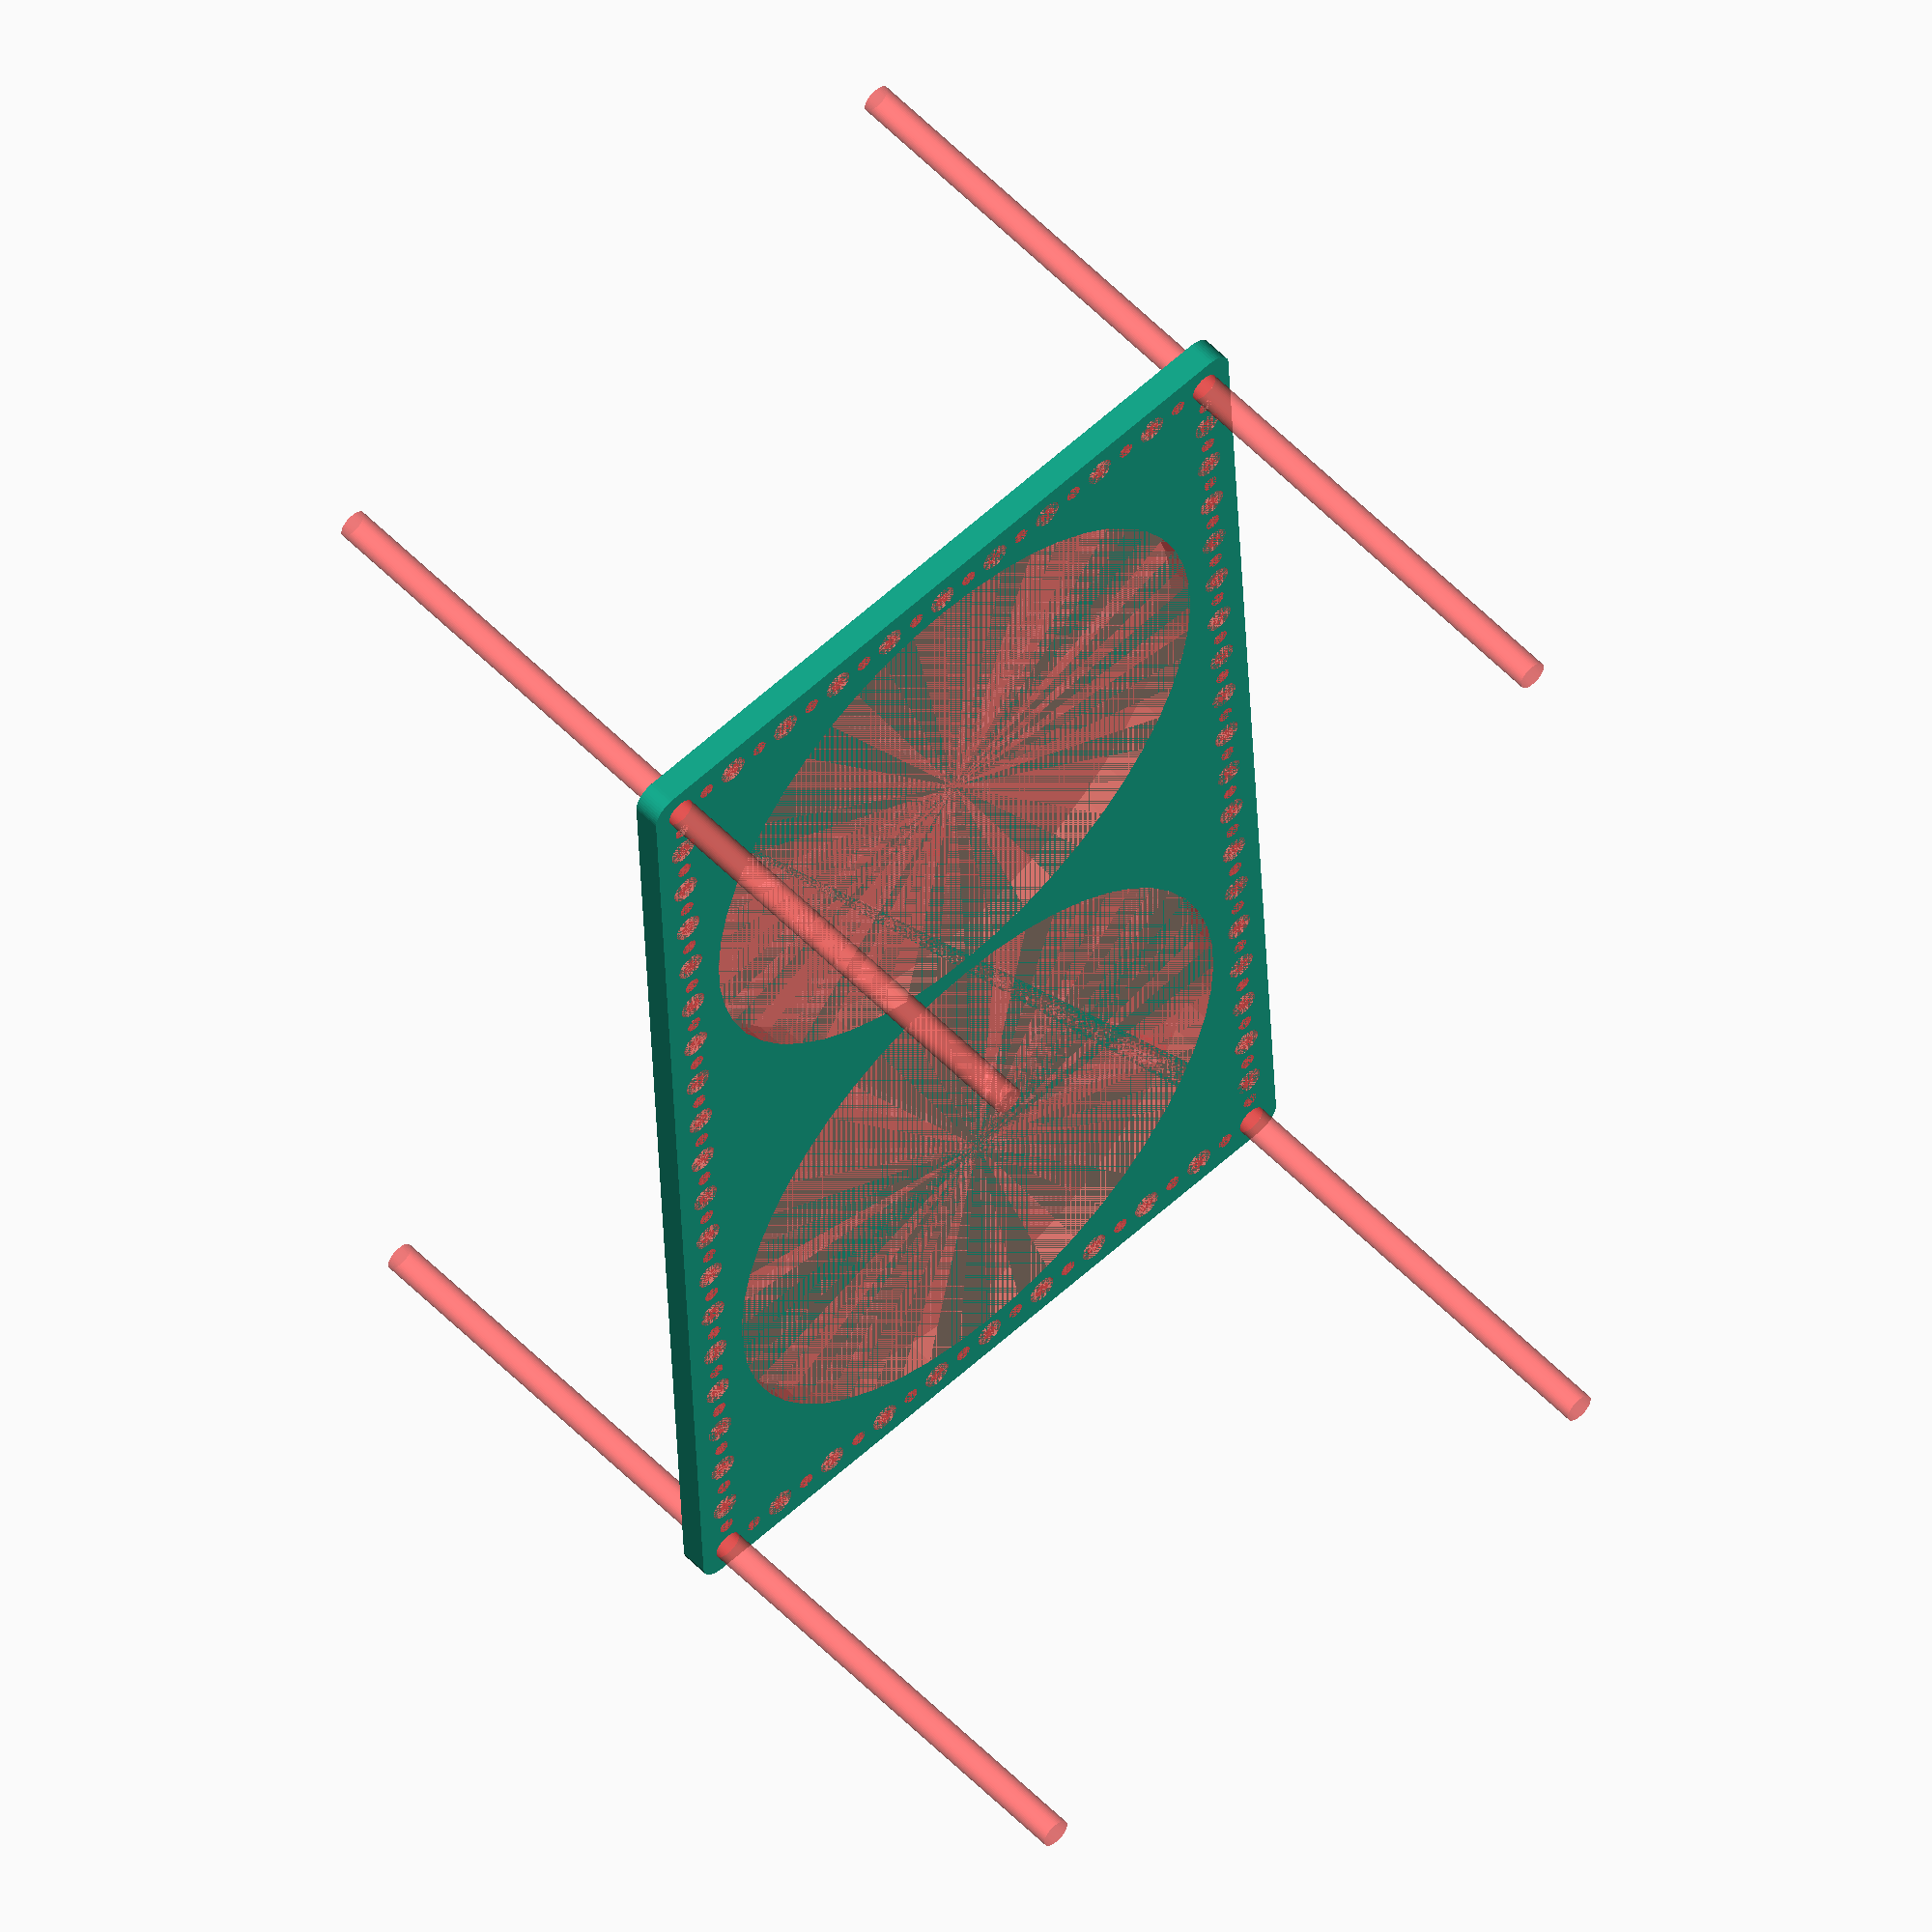
<openscad>
$fn = 50;


difference() {
	union() {
		hull() {
			translate(v = [-144.5000000000, 77.0000000000, 0]) {
				cylinder(h = 6, r = 5);
			}
			translate(v = [144.5000000000, 77.0000000000, 0]) {
				cylinder(h = 6, r = 5);
			}
			translate(v = [-144.5000000000, -77.0000000000, 0]) {
				cylinder(h = 6, r = 5);
			}
			translate(v = [144.5000000000, -77.0000000000, 0]) {
				cylinder(h = 6, r = 5);
			}
		}
	}
	union() {
		#translate(v = [-142.5000000000, -75.0000000000, 0]) {
			cylinder(h = 6, r = 3.2500000000);
		}
		#translate(v = [-142.5000000000, -60.0000000000, 0]) {
			cylinder(h = 6, r = 3.2500000000);
		}
		#translate(v = [-142.5000000000, -45.0000000000, 0]) {
			cylinder(h = 6, r = 3.2500000000);
		}
		#translate(v = [-142.5000000000, -30.0000000000, 0]) {
			cylinder(h = 6, r = 3.2500000000);
		}
		#translate(v = [-142.5000000000, -15.0000000000, 0]) {
			cylinder(h = 6, r = 3.2500000000);
		}
		#translate(v = [-142.5000000000, 0.0000000000, 0]) {
			cylinder(h = 6, r = 3.2500000000);
		}
		#translate(v = [-142.5000000000, 15.0000000000, 0]) {
			cylinder(h = 6, r = 3.2500000000);
		}
		#translate(v = [-142.5000000000, 30.0000000000, 0]) {
			cylinder(h = 6, r = 3.2500000000);
		}
		#translate(v = [-142.5000000000, 45.0000000000, 0]) {
			cylinder(h = 6, r = 3.2500000000);
		}
		#translate(v = [-142.5000000000, 60.0000000000, 0]) {
			cylinder(h = 6, r = 3.2500000000);
		}
		#translate(v = [-142.5000000000, 75.0000000000, 0]) {
			cylinder(h = 6, r = 3.2500000000);
		}
		#translate(v = [142.5000000000, -75.0000000000, 0]) {
			cylinder(h = 6, r = 3.2500000000);
		}
		#translate(v = [142.5000000000, -60.0000000000, 0]) {
			cylinder(h = 6, r = 3.2500000000);
		}
		#translate(v = [142.5000000000, -45.0000000000, 0]) {
			cylinder(h = 6, r = 3.2500000000);
		}
		#translate(v = [142.5000000000, -30.0000000000, 0]) {
			cylinder(h = 6, r = 3.2500000000);
		}
		#translate(v = [142.5000000000, -15.0000000000, 0]) {
			cylinder(h = 6, r = 3.2500000000);
		}
		#translate(v = [142.5000000000, 0.0000000000, 0]) {
			cylinder(h = 6, r = 3.2500000000);
		}
		#translate(v = [142.5000000000, 15.0000000000, 0]) {
			cylinder(h = 6, r = 3.2500000000);
		}
		#translate(v = [142.5000000000, 30.0000000000, 0]) {
			cylinder(h = 6, r = 3.2500000000);
		}
		#translate(v = [142.5000000000, 45.0000000000, 0]) {
			cylinder(h = 6, r = 3.2500000000);
		}
		#translate(v = [142.5000000000, 60.0000000000, 0]) {
			cylinder(h = 6, r = 3.2500000000);
		}
		#translate(v = [142.5000000000, 75.0000000000, 0]) {
			cylinder(h = 6, r = 3.2500000000);
		}
		#translate(v = [-142.5000000000, 75.0000000000, 0]) {
			cylinder(h = 6, r = 3.2500000000);
		}
		#translate(v = [-127.5000000000, 75.0000000000, 0]) {
			cylinder(h = 6, r = 3.2500000000);
		}
		#translate(v = [-112.5000000000, 75.0000000000, 0]) {
			cylinder(h = 6, r = 3.2500000000);
		}
		#translate(v = [-97.5000000000, 75.0000000000, 0]) {
			cylinder(h = 6, r = 3.2500000000);
		}
		#translate(v = [-82.5000000000, 75.0000000000, 0]) {
			cylinder(h = 6, r = 3.2500000000);
		}
		#translate(v = [-67.5000000000, 75.0000000000, 0]) {
			cylinder(h = 6, r = 3.2500000000);
		}
		#translate(v = [-52.5000000000, 75.0000000000, 0]) {
			cylinder(h = 6, r = 3.2500000000);
		}
		#translate(v = [-37.5000000000, 75.0000000000, 0]) {
			cylinder(h = 6, r = 3.2500000000);
		}
		#translate(v = [-22.5000000000, 75.0000000000, 0]) {
			cylinder(h = 6, r = 3.2500000000);
		}
		#translate(v = [-7.5000000000, 75.0000000000, 0]) {
			cylinder(h = 6, r = 3.2500000000);
		}
		#translate(v = [7.5000000000, 75.0000000000, 0]) {
			cylinder(h = 6, r = 3.2500000000);
		}
		#translate(v = [22.5000000000, 75.0000000000, 0]) {
			cylinder(h = 6, r = 3.2500000000);
		}
		#translate(v = [37.5000000000, 75.0000000000, 0]) {
			cylinder(h = 6, r = 3.2500000000);
		}
		#translate(v = [52.5000000000, 75.0000000000, 0]) {
			cylinder(h = 6, r = 3.2500000000);
		}
		#translate(v = [67.5000000000, 75.0000000000, 0]) {
			cylinder(h = 6, r = 3.2500000000);
		}
		#translate(v = [82.5000000000, 75.0000000000, 0]) {
			cylinder(h = 6, r = 3.2500000000);
		}
		#translate(v = [97.5000000000, 75.0000000000, 0]) {
			cylinder(h = 6, r = 3.2500000000);
		}
		#translate(v = [112.5000000000, 75.0000000000, 0]) {
			cylinder(h = 6, r = 3.2500000000);
		}
		#translate(v = [127.5000000000, 75.0000000000, 0]) {
			cylinder(h = 6, r = 3.2500000000);
		}
		#translate(v = [142.5000000000, 75.0000000000, 0]) {
			cylinder(h = 6, r = 3.2500000000);
		}
		#translate(v = [-142.5000000000, -75.0000000000, 0]) {
			cylinder(h = 6, r = 3.2500000000);
		}
		#translate(v = [-127.5000000000, -75.0000000000, 0]) {
			cylinder(h = 6, r = 3.2500000000);
		}
		#translate(v = [-112.5000000000, -75.0000000000, 0]) {
			cylinder(h = 6, r = 3.2500000000);
		}
		#translate(v = [-97.5000000000, -75.0000000000, 0]) {
			cylinder(h = 6, r = 3.2500000000);
		}
		#translate(v = [-82.5000000000, -75.0000000000, 0]) {
			cylinder(h = 6, r = 3.2500000000);
		}
		#translate(v = [-67.5000000000, -75.0000000000, 0]) {
			cylinder(h = 6, r = 3.2500000000);
		}
		#translate(v = [-52.5000000000, -75.0000000000, 0]) {
			cylinder(h = 6, r = 3.2500000000);
		}
		#translate(v = [-37.5000000000, -75.0000000000, 0]) {
			cylinder(h = 6, r = 3.2500000000);
		}
		#translate(v = [-22.5000000000, -75.0000000000, 0]) {
			cylinder(h = 6, r = 3.2500000000);
		}
		#translate(v = [-7.5000000000, -75.0000000000, 0]) {
			cylinder(h = 6, r = 3.2500000000);
		}
		#translate(v = [7.5000000000, -75.0000000000, 0]) {
			cylinder(h = 6, r = 3.2500000000);
		}
		#translate(v = [22.5000000000, -75.0000000000, 0]) {
			cylinder(h = 6, r = 3.2500000000);
		}
		#translate(v = [37.5000000000, -75.0000000000, 0]) {
			cylinder(h = 6, r = 3.2500000000);
		}
		#translate(v = [52.5000000000, -75.0000000000, 0]) {
			cylinder(h = 6, r = 3.2500000000);
		}
		#translate(v = [67.5000000000, -75.0000000000, 0]) {
			cylinder(h = 6, r = 3.2500000000);
		}
		#translate(v = [82.5000000000, -75.0000000000, 0]) {
			cylinder(h = 6, r = 3.2500000000);
		}
		#translate(v = [97.5000000000, -75.0000000000, 0]) {
			cylinder(h = 6, r = 3.2500000000);
		}
		#translate(v = [112.5000000000, -75.0000000000, 0]) {
			cylinder(h = 6, r = 3.2500000000);
		}
		#translate(v = [127.5000000000, -75.0000000000, 0]) {
			cylinder(h = 6, r = 3.2500000000);
		}
		#translate(v = [142.5000000000, -75.0000000000, 0]) {
			cylinder(h = 6, r = 3.2500000000);
		}
		#translate(v = [-142.5000000000, -75.0000000000, -100.0000000000]) {
			cylinder(h = 200, r = 3.2500000000);
		}
		#translate(v = [-142.5000000000, 75.0000000000, -100.0000000000]) {
			cylinder(h = 200, r = 3.2500000000);
		}
		#translate(v = [142.5000000000, -75.0000000000, -100.0000000000]) {
			cylinder(h = 200, r = 3.2500000000);
		}
		#translate(v = [142.5000000000, 75.0000000000, -100.0000000000]) {
			cylinder(h = 200, r = 3.2500000000);
		}
		#translate(v = [-142.5000000000, -75.0000000000, 0]) {
			cylinder(h = 6, r = 1.8000000000);
		}
		#translate(v = [-142.5000000000, -67.5000000000, 0]) {
			cylinder(h = 6, r = 1.8000000000);
		}
		#translate(v = [-142.5000000000, -60.0000000000, 0]) {
			cylinder(h = 6, r = 1.8000000000);
		}
		#translate(v = [-142.5000000000, -52.5000000000, 0]) {
			cylinder(h = 6, r = 1.8000000000);
		}
		#translate(v = [-142.5000000000, -45.0000000000, 0]) {
			cylinder(h = 6, r = 1.8000000000);
		}
		#translate(v = [-142.5000000000, -37.5000000000, 0]) {
			cylinder(h = 6, r = 1.8000000000);
		}
		#translate(v = [-142.5000000000, -30.0000000000, 0]) {
			cylinder(h = 6, r = 1.8000000000);
		}
		#translate(v = [-142.5000000000, -22.5000000000, 0]) {
			cylinder(h = 6, r = 1.8000000000);
		}
		#translate(v = [-142.5000000000, -15.0000000000, 0]) {
			cylinder(h = 6, r = 1.8000000000);
		}
		#translate(v = [-142.5000000000, -7.5000000000, 0]) {
			cylinder(h = 6, r = 1.8000000000);
		}
		#translate(v = [-142.5000000000, 0.0000000000, 0]) {
			cylinder(h = 6, r = 1.8000000000);
		}
		#translate(v = [-142.5000000000, 7.5000000000, 0]) {
			cylinder(h = 6, r = 1.8000000000);
		}
		#translate(v = [-142.5000000000, 15.0000000000, 0]) {
			cylinder(h = 6, r = 1.8000000000);
		}
		#translate(v = [-142.5000000000, 22.5000000000, 0]) {
			cylinder(h = 6, r = 1.8000000000);
		}
		#translate(v = [-142.5000000000, 30.0000000000, 0]) {
			cylinder(h = 6, r = 1.8000000000);
		}
		#translate(v = [-142.5000000000, 37.5000000000, 0]) {
			cylinder(h = 6, r = 1.8000000000);
		}
		#translate(v = [-142.5000000000, 45.0000000000, 0]) {
			cylinder(h = 6, r = 1.8000000000);
		}
		#translate(v = [-142.5000000000, 52.5000000000, 0]) {
			cylinder(h = 6, r = 1.8000000000);
		}
		#translate(v = [-142.5000000000, 60.0000000000, 0]) {
			cylinder(h = 6, r = 1.8000000000);
		}
		#translate(v = [-142.5000000000, 67.5000000000, 0]) {
			cylinder(h = 6, r = 1.8000000000);
		}
		#translate(v = [-142.5000000000, 75.0000000000, 0]) {
			cylinder(h = 6, r = 1.8000000000);
		}
		#translate(v = [142.5000000000, -75.0000000000, 0]) {
			cylinder(h = 6, r = 1.8000000000);
		}
		#translate(v = [142.5000000000, -67.5000000000, 0]) {
			cylinder(h = 6, r = 1.8000000000);
		}
		#translate(v = [142.5000000000, -60.0000000000, 0]) {
			cylinder(h = 6, r = 1.8000000000);
		}
		#translate(v = [142.5000000000, -52.5000000000, 0]) {
			cylinder(h = 6, r = 1.8000000000);
		}
		#translate(v = [142.5000000000, -45.0000000000, 0]) {
			cylinder(h = 6, r = 1.8000000000);
		}
		#translate(v = [142.5000000000, -37.5000000000, 0]) {
			cylinder(h = 6, r = 1.8000000000);
		}
		#translate(v = [142.5000000000, -30.0000000000, 0]) {
			cylinder(h = 6, r = 1.8000000000);
		}
		#translate(v = [142.5000000000, -22.5000000000, 0]) {
			cylinder(h = 6, r = 1.8000000000);
		}
		#translate(v = [142.5000000000, -15.0000000000, 0]) {
			cylinder(h = 6, r = 1.8000000000);
		}
		#translate(v = [142.5000000000, -7.5000000000, 0]) {
			cylinder(h = 6, r = 1.8000000000);
		}
		#translate(v = [142.5000000000, 0.0000000000, 0]) {
			cylinder(h = 6, r = 1.8000000000);
		}
		#translate(v = [142.5000000000, 7.5000000000, 0]) {
			cylinder(h = 6, r = 1.8000000000);
		}
		#translate(v = [142.5000000000, 15.0000000000, 0]) {
			cylinder(h = 6, r = 1.8000000000);
		}
		#translate(v = [142.5000000000, 22.5000000000, 0]) {
			cylinder(h = 6, r = 1.8000000000);
		}
		#translate(v = [142.5000000000, 30.0000000000, 0]) {
			cylinder(h = 6, r = 1.8000000000);
		}
		#translate(v = [142.5000000000, 37.5000000000, 0]) {
			cylinder(h = 6, r = 1.8000000000);
		}
		#translate(v = [142.5000000000, 45.0000000000, 0]) {
			cylinder(h = 6, r = 1.8000000000);
		}
		#translate(v = [142.5000000000, 52.5000000000, 0]) {
			cylinder(h = 6, r = 1.8000000000);
		}
		#translate(v = [142.5000000000, 60.0000000000, 0]) {
			cylinder(h = 6, r = 1.8000000000);
		}
		#translate(v = [142.5000000000, 67.5000000000, 0]) {
			cylinder(h = 6, r = 1.8000000000);
		}
		#translate(v = [142.5000000000, 75.0000000000, 0]) {
			cylinder(h = 6, r = 1.8000000000);
		}
		#translate(v = [-142.5000000000, 75.0000000000, 0]) {
			cylinder(h = 6, r = 1.8000000000);
		}
		#translate(v = [-135.0000000000, 75.0000000000, 0]) {
			cylinder(h = 6, r = 1.8000000000);
		}
		#translate(v = [-127.5000000000, 75.0000000000, 0]) {
			cylinder(h = 6, r = 1.8000000000);
		}
		#translate(v = [-120.0000000000, 75.0000000000, 0]) {
			cylinder(h = 6, r = 1.8000000000);
		}
		#translate(v = [-112.5000000000, 75.0000000000, 0]) {
			cylinder(h = 6, r = 1.8000000000);
		}
		#translate(v = [-105.0000000000, 75.0000000000, 0]) {
			cylinder(h = 6, r = 1.8000000000);
		}
		#translate(v = [-97.5000000000, 75.0000000000, 0]) {
			cylinder(h = 6, r = 1.8000000000);
		}
		#translate(v = [-90.0000000000, 75.0000000000, 0]) {
			cylinder(h = 6, r = 1.8000000000);
		}
		#translate(v = [-82.5000000000, 75.0000000000, 0]) {
			cylinder(h = 6, r = 1.8000000000);
		}
		#translate(v = [-75.0000000000, 75.0000000000, 0]) {
			cylinder(h = 6, r = 1.8000000000);
		}
		#translate(v = [-67.5000000000, 75.0000000000, 0]) {
			cylinder(h = 6, r = 1.8000000000);
		}
		#translate(v = [-60.0000000000, 75.0000000000, 0]) {
			cylinder(h = 6, r = 1.8000000000);
		}
		#translate(v = [-52.5000000000, 75.0000000000, 0]) {
			cylinder(h = 6, r = 1.8000000000);
		}
		#translate(v = [-45.0000000000, 75.0000000000, 0]) {
			cylinder(h = 6, r = 1.8000000000);
		}
		#translate(v = [-37.5000000000, 75.0000000000, 0]) {
			cylinder(h = 6, r = 1.8000000000);
		}
		#translate(v = [-30.0000000000, 75.0000000000, 0]) {
			cylinder(h = 6, r = 1.8000000000);
		}
		#translate(v = [-22.5000000000, 75.0000000000, 0]) {
			cylinder(h = 6, r = 1.8000000000);
		}
		#translate(v = [-15.0000000000, 75.0000000000, 0]) {
			cylinder(h = 6, r = 1.8000000000);
		}
		#translate(v = [-7.5000000000, 75.0000000000, 0]) {
			cylinder(h = 6, r = 1.8000000000);
		}
		#translate(v = [0.0000000000, 75.0000000000, 0]) {
			cylinder(h = 6, r = 1.8000000000);
		}
		#translate(v = [7.5000000000, 75.0000000000, 0]) {
			cylinder(h = 6, r = 1.8000000000);
		}
		#translate(v = [15.0000000000, 75.0000000000, 0]) {
			cylinder(h = 6, r = 1.8000000000);
		}
		#translate(v = [22.5000000000, 75.0000000000, 0]) {
			cylinder(h = 6, r = 1.8000000000);
		}
		#translate(v = [30.0000000000, 75.0000000000, 0]) {
			cylinder(h = 6, r = 1.8000000000);
		}
		#translate(v = [37.5000000000, 75.0000000000, 0]) {
			cylinder(h = 6, r = 1.8000000000);
		}
		#translate(v = [45.0000000000, 75.0000000000, 0]) {
			cylinder(h = 6, r = 1.8000000000);
		}
		#translate(v = [52.5000000000, 75.0000000000, 0]) {
			cylinder(h = 6, r = 1.8000000000);
		}
		#translate(v = [60.0000000000, 75.0000000000, 0]) {
			cylinder(h = 6, r = 1.8000000000);
		}
		#translate(v = [67.5000000000, 75.0000000000, 0]) {
			cylinder(h = 6, r = 1.8000000000);
		}
		#translate(v = [75.0000000000, 75.0000000000, 0]) {
			cylinder(h = 6, r = 1.8000000000);
		}
		#translate(v = [82.5000000000, 75.0000000000, 0]) {
			cylinder(h = 6, r = 1.8000000000);
		}
		#translate(v = [90.0000000000, 75.0000000000, 0]) {
			cylinder(h = 6, r = 1.8000000000);
		}
		#translate(v = [97.5000000000, 75.0000000000, 0]) {
			cylinder(h = 6, r = 1.8000000000);
		}
		#translate(v = [105.0000000000, 75.0000000000, 0]) {
			cylinder(h = 6, r = 1.8000000000);
		}
		#translate(v = [112.5000000000, 75.0000000000, 0]) {
			cylinder(h = 6, r = 1.8000000000);
		}
		#translate(v = [120.0000000000, 75.0000000000, 0]) {
			cylinder(h = 6, r = 1.8000000000);
		}
		#translate(v = [127.5000000000, 75.0000000000, 0]) {
			cylinder(h = 6, r = 1.8000000000);
		}
		#translate(v = [135.0000000000, 75.0000000000, 0]) {
			cylinder(h = 6, r = 1.8000000000);
		}
		#translate(v = [142.5000000000, 75.0000000000, 0]) {
			cylinder(h = 6, r = 1.8000000000);
		}
		#translate(v = [-142.5000000000, -75.0000000000, 0]) {
			cylinder(h = 6, r = 1.8000000000);
		}
		#translate(v = [-135.0000000000, -75.0000000000, 0]) {
			cylinder(h = 6, r = 1.8000000000);
		}
		#translate(v = [-127.5000000000, -75.0000000000, 0]) {
			cylinder(h = 6, r = 1.8000000000);
		}
		#translate(v = [-120.0000000000, -75.0000000000, 0]) {
			cylinder(h = 6, r = 1.8000000000);
		}
		#translate(v = [-112.5000000000, -75.0000000000, 0]) {
			cylinder(h = 6, r = 1.8000000000);
		}
		#translate(v = [-105.0000000000, -75.0000000000, 0]) {
			cylinder(h = 6, r = 1.8000000000);
		}
		#translate(v = [-97.5000000000, -75.0000000000, 0]) {
			cylinder(h = 6, r = 1.8000000000);
		}
		#translate(v = [-90.0000000000, -75.0000000000, 0]) {
			cylinder(h = 6, r = 1.8000000000);
		}
		#translate(v = [-82.5000000000, -75.0000000000, 0]) {
			cylinder(h = 6, r = 1.8000000000);
		}
		#translate(v = [-75.0000000000, -75.0000000000, 0]) {
			cylinder(h = 6, r = 1.8000000000);
		}
		#translate(v = [-67.5000000000, -75.0000000000, 0]) {
			cylinder(h = 6, r = 1.8000000000);
		}
		#translate(v = [-60.0000000000, -75.0000000000, 0]) {
			cylinder(h = 6, r = 1.8000000000);
		}
		#translate(v = [-52.5000000000, -75.0000000000, 0]) {
			cylinder(h = 6, r = 1.8000000000);
		}
		#translate(v = [-45.0000000000, -75.0000000000, 0]) {
			cylinder(h = 6, r = 1.8000000000);
		}
		#translate(v = [-37.5000000000, -75.0000000000, 0]) {
			cylinder(h = 6, r = 1.8000000000);
		}
		#translate(v = [-30.0000000000, -75.0000000000, 0]) {
			cylinder(h = 6, r = 1.8000000000);
		}
		#translate(v = [-22.5000000000, -75.0000000000, 0]) {
			cylinder(h = 6, r = 1.8000000000);
		}
		#translate(v = [-15.0000000000, -75.0000000000, 0]) {
			cylinder(h = 6, r = 1.8000000000);
		}
		#translate(v = [-7.5000000000, -75.0000000000, 0]) {
			cylinder(h = 6, r = 1.8000000000);
		}
		#translate(v = [0.0000000000, -75.0000000000, 0]) {
			cylinder(h = 6, r = 1.8000000000);
		}
		#translate(v = [7.5000000000, -75.0000000000, 0]) {
			cylinder(h = 6, r = 1.8000000000);
		}
		#translate(v = [15.0000000000, -75.0000000000, 0]) {
			cylinder(h = 6, r = 1.8000000000);
		}
		#translate(v = [22.5000000000, -75.0000000000, 0]) {
			cylinder(h = 6, r = 1.8000000000);
		}
		#translate(v = [30.0000000000, -75.0000000000, 0]) {
			cylinder(h = 6, r = 1.8000000000);
		}
		#translate(v = [37.5000000000, -75.0000000000, 0]) {
			cylinder(h = 6, r = 1.8000000000);
		}
		#translate(v = [45.0000000000, -75.0000000000, 0]) {
			cylinder(h = 6, r = 1.8000000000);
		}
		#translate(v = [52.5000000000, -75.0000000000, 0]) {
			cylinder(h = 6, r = 1.8000000000);
		}
		#translate(v = [60.0000000000, -75.0000000000, 0]) {
			cylinder(h = 6, r = 1.8000000000);
		}
		#translate(v = [67.5000000000, -75.0000000000, 0]) {
			cylinder(h = 6, r = 1.8000000000);
		}
		#translate(v = [75.0000000000, -75.0000000000, 0]) {
			cylinder(h = 6, r = 1.8000000000);
		}
		#translate(v = [82.5000000000, -75.0000000000, 0]) {
			cylinder(h = 6, r = 1.8000000000);
		}
		#translate(v = [90.0000000000, -75.0000000000, 0]) {
			cylinder(h = 6, r = 1.8000000000);
		}
		#translate(v = [97.5000000000, -75.0000000000, 0]) {
			cylinder(h = 6, r = 1.8000000000);
		}
		#translate(v = [105.0000000000, -75.0000000000, 0]) {
			cylinder(h = 6, r = 1.8000000000);
		}
		#translate(v = [112.5000000000, -75.0000000000, 0]) {
			cylinder(h = 6, r = 1.8000000000);
		}
		#translate(v = [120.0000000000, -75.0000000000, 0]) {
			cylinder(h = 6, r = 1.8000000000);
		}
		#translate(v = [127.5000000000, -75.0000000000, 0]) {
			cylinder(h = 6, r = 1.8000000000);
		}
		#translate(v = [135.0000000000, -75.0000000000, 0]) {
			cylinder(h = 6, r = 1.8000000000);
		}
		#translate(v = [142.5000000000, -75.0000000000, 0]) {
			cylinder(h = 6, r = 1.8000000000);
		}
		#translate(v = [-142.5000000000, -75.0000000000, 0]) {
			cylinder(h = 6, r = 1.8000000000);
		}
		#translate(v = [-142.5000000000, -67.5000000000, 0]) {
			cylinder(h = 6, r = 1.8000000000);
		}
		#translate(v = [-142.5000000000, -60.0000000000, 0]) {
			cylinder(h = 6, r = 1.8000000000);
		}
		#translate(v = [-142.5000000000, -52.5000000000, 0]) {
			cylinder(h = 6, r = 1.8000000000);
		}
		#translate(v = [-142.5000000000, -45.0000000000, 0]) {
			cylinder(h = 6, r = 1.8000000000);
		}
		#translate(v = [-142.5000000000, -37.5000000000, 0]) {
			cylinder(h = 6, r = 1.8000000000);
		}
		#translate(v = [-142.5000000000, -30.0000000000, 0]) {
			cylinder(h = 6, r = 1.8000000000);
		}
		#translate(v = [-142.5000000000, -22.5000000000, 0]) {
			cylinder(h = 6, r = 1.8000000000);
		}
		#translate(v = [-142.5000000000, -15.0000000000, 0]) {
			cylinder(h = 6, r = 1.8000000000);
		}
		#translate(v = [-142.5000000000, -7.5000000000, 0]) {
			cylinder(h = 6, r = 1.8000000000);
		}
		#translate(v = [-142.5000000000, 0.0000000000, 0]) {
			cylinder(h = 6, r = 1.8000000000);
		}
		#translate(v = [-142.5000000000, 7.5000000000, 0]) {
			cylinder(h = 6, r = 1.8000000000);
		}
		#translate(v = [-142.5000000000, 15.0000000000, 0]) {
			cylinder(h = 6, r = 1.8000000000);
		}
		#translate(v = [-142.5000000000, 22.5000000000, 0]) {
			cylinder(h = 6, r = 1.8000000000);
		}
		#translate(v = [-142.5000000000, 30.0000000000, 0]) {
			cylinder(h = 6, r = 1.8000000000);
		}
		#translate(v = [-142.5000000000, 37.5000000000, 0]) {
			cylinder(h = 6, r = 1.8000000000);
		}
		#translate(v = [-142.5000000000, 45.0000000000, 0]) {
			cylinder(h = 6, r = 1.8000000000);
		}
		#translate(v = [-142.5000000000, 52.5000000000, 0]) {
			cylinder(h = 6, r = 1.8000000000);
		}
		#translate(v = [-142.5000000000, 60.0000000000, 0]) {
			cylinder(h = 6, r = 1.8000000000);
		}
		#translate(v = [-142.5000000000, 67.5000000000, 0]) {
			cylinder(h = 6, r = 1.8000000000);
		}
		#translate(v = [-142.5000000000, 75.0000000000, 0]) {
			cylinder(h = 6, r = 1.8000000000);
		}
		#translate(v = [142.5000000000, -75.0000000000, 0]) {
			cylinder(h = 6, r = 1.8000000000);
		}
		#translate(v = [142.5000000000, -67.5000000000, 0]) {
			cylinder(h = 6, r = 1.8000000000);
		}
		#translate(v = [142.5000000000, -60.0000000000, 0]) {
			cylinder(h = 6, r = 1.8000000000);
		}
		#translate(v = [142.5000000000, -52.5000000000, 0]) {
			cylinder(h = 6, r = 1.8000000000);
		}
		#translate(v = [142.5000000000, -45.0000000000, 0]) {
			cylinder(h = 6, r = 1.8000000000);
		}
		#translate(v = [142.5000000000, -37.5000000000, 0]) {
			cylinder(h = 6, r = 1.8000000000);
		}
		#translate(v = [142.5000000000, -30.0000000000, 0]) {
			cylinder(h = 6, r = 1.8000000000);
		}
		#translate(v = [142.5000000000, -22.5000000000, 0]) {
			cylinder(h = 6, r = 1.8000000000);
		}
		#translate(v = [142.5000000000, -15.0000000000, 0]) {
			cylinder(h = 6, r = 1.8000000000);
		}
		#translate(v = [142.5000000000, -7.5000000000, 0]) {
			cylinder(h = 6, r = 1.8000000000);
		}
		#translate(v = [142.5000000000, 0.0000000000, 0]) {
			cylinder(h = 6, r = 1.8000000000);
		}
		#translate(v = [142.5000000000, 7.5000000000, 0]) {
			cylinder(h = 6, r = 1.8000000000);
		}
		#translate(v = [142.5000000000, 15.0000000000, 0]) {
			cylinder(h = 6, r = 1.8000000000);
		}
		#translate(v = [142.5000000000, 22.5000000000, 0]) {
			cylinder(h = 6, r = 1.8000000000);
		}
		#translate(v = [142.5000000000, 30.0000000000, 0]) {
			cylinder(h = 6, r = 1.8000000000);
		}
		#translate(v = [142.5000000000, 37.5000000000, 0]) {
			cylinder(h = 6, r = 1.8000000000);
		}
		#translate(v = [142.5000000000, 45.0000000000, 0]) {
			cylinder(h = 6, r = 1.8000000000);
		}
		#translate(v = [142.5000000000, 52.5000000000, 0]) {
			cylinder(h = 6, r = 1.8000000000);
		}
		#translate(v = [142.5000000000, 60.0000000000, 0]) {
			cylinder(h = 6, r = 1.8000000000);
		}
		#translate(v = [142.5000000000, 67.5000000000, 0]) {
			cylinder(h = 6, r = 1.8000000000);
		}
		#translate(v = [142.5000000000, 75.0000000000, 0]) {
			cylinder(h = 6, r = 1.8000000000);
		}
		#translate(v = [-142.5000000000, 75.0000000000, 0]) {
			cylinder(h = 6, r = 1.8000000000);
		}
		#translate(v = [-135.0000000000, 75.0000000000, 0]) {
			cylinder(h = 6, r = 1.8000000000);
		}
		#translate(v = [-127.5000000000, 75.0000000000, 0]) {
			cylinder(h = 6, r = 1.8000000000);
		}
		#translate(v = [-120.0000000000, 75.0000000000, 0]) {
			cylinder(h = 6, r = 1.8000000000);
		}
		#translate(v = [-112.5000000000, 75.0000000000, 0]) {
			cylinder(h = 6, r = 1.8000000000);
		}
		#translate(v = [-105.0000000000, 75.0000000000, 0]) {
			cylinder(h = 6, r = 1.8000000000);
		}
		#translate(v = [-97.5000000000, 75.0000000000, 0]) {
			cylinder(h = 6, r = 1.8000000000);
		}
		#translate(v = [-90.0000000000, 75.0000000000, 0]) {
			cylinder(h = 6, r = 1.8000000000);
		}
		#translate(v = [-82.5000000000, 75.0000000000, 0]) {
			cylinder(h = 6, r = 1.8000000000);
		}
		#translate(v = [-75.0000000000, 75.0000000000, 0]) {
			cylinder(h = 6, r = 1.8000000000);
		}
		#translate(v = [-67.5000000000, 75.0000000000, 0]) {
			cylinder(h = 6, r = 1.8000000000);
		}
		#translate(v = [-60.0000000000, 75.0000000000, 0]) {
			cylinder(h = 6, r = 1.8000000000);
		}
		#translate(v = [-52.5000000000, 75.0000000000, 0]) {
			cylinder(h = 6, r = 1.8000000000);
		}
		#translate(v = [-45.0000000000, 75.0000000000, 0]) {
			cylinder(h = 6, r = 1.8000000000);
		}
		#translate(v = [-37.5000000000, 75.0000000000, 0]) {
			cylinder(h = 6, r = 1.8000000000);
		}
		#translate(v = [-30.0000000000, 75.0000000000, 0]) {
			cylinder(h = 6, r = 1.8000000000);
		}
		#translate(v = [-22.5000000000, 75.0000000000, 0]) {
			cylinder(h = 6, r = 1.8000000000);
		}
		#translate(v = [-15.0000000000, 75.0000000000, 0]) {
			cylinder(h = 6, r = 1.8000000000);
		}
		#translate(v = [-7.5000000000, 75.0000000000, 0]) {
			cylinder(h = 6, r = 1.8000000000);
		}
		#translate(v = [0.0000000000, 75.0000000000, 0]) {
			cylinder(h = 6, r = 1.8000000000);
		}
		#translate(v = [7.5000000000, 75.0000000000, 0]) {
			cylinder(h = 6, r = 1.8000000000);
		}
		#translate(v = [15.0000000000, 75.0000000000, 0]) {
			cylinder(h = 6, r = 1.8000000000);
		}
		#translate(v = [22.5000000000, 75.0000000000, 0]) {
			cylinder(h = 6, r = 1.8000000000);
		}
		#translate(v = [30.0000000000, 75.0000000000, 0]) {
			cylinder(h = 6, r = 1.8000000000);
		}
		#translate(v = [37.5000000000, 75.0000000000, 0]) {
			cylinder(h = 6, r = 1.8000000000);
		}
		#translate(v = [45.0000000000, 75.0000000000, 0]) {
			cylinder(h = 6, r = 1.8000000000);
		}
		#translate(v = [52.5000000000, 75.0000000000, 0]) {
			cylinder(h = 6, r = 1.8000000000);
		}
		#translate(v = [60.0000000000, 75.0000000000, 0]) {
			cylinder(h = 6, r = 1.8000000000);
		}
		#translate(v = [67.5000000000, 75.0000000000, 0]) {
			cylinder(h = 6, r = 1.8000000000);
		}
		#translate(v = [75.0000000000, 75.0000000000, 0]) {
			cylinder(h = 6, r = 1.8000000000);
		}
		#translate(v = [82.5000000000, 75.0000000000, 0]) {
			cylinder(h = 6, r = 1.8000000000);
		}
		#translate(v = [90.0000000000, 75.0000000000, 0]) {
			cylinder(h = 6, r = 1.8000000000);
		}
		#translate(v = [97.5000000000, 75.0000000000, 0]) {
			cylinder(h = 6, r = 1.8000000000);
		}
		#translate(v = [105.0000000000, 75.0000000000, 0]) {
			cylinder(h = 6, r = 1.8000000000);
		}
		#translate(v = [112.5000000000, 75.0000000000, 0]) {
			cylinder(h = 6, r = 1.8000000000);
		}
		#translate(v = [120.0000000000, 75.0000000000, 0]) {
			cylinder(h = 6, r = 1.8000000000);
		}
		#translate(v = [127.5000000000, 75.0000000000, 0]) {
			cylinder(h = 6, r = 1.8000000000);
		}
		#translate(v = [135.0000000000, 75.0000000000, 0]) {
			cylinder(h = 6, r = 1.8000000000);
		}
		#translate(v = [142.5000000000, 75.0000000000, 0]) {
			cylinder(h = 6, r = 1.8000000000);
		}
		#translate(v = [-142.5000000000, -75.0000000000, 0]) {
			cylinder(h = 6, r = 1.8000000000);
		}
		#translate(v = [-135.0000000000, -75.0000000000, 0]) {
			cylinder(h = 6, r = 1.8000000000);
		}
		#translate(v = [-127.5000000000, -75.0000000000, 0]) {
			cylinder(h = 6, r = 1.8000000000);
		}
		#translate(v = [-120.0000000000, -75.0000000000, 0]) {
			cylinder(h = 6, r = 1.8000000000);
		}
		#translate(v = [-112.5000000000, -75.0000000000, 0]) {
			cylinder(h = 6, r = 1.8000000000);
		}
		#translate(v = [-105.0000000000, -75.0000000000, 0]) {
			cylinder(h = 6, r = 1.8000000000);
		}
		#translate(v = [-97.5000000000, -75.0000000000, 0]) {
			cylinder(h = 6, r = 1.8000000000);
		}
		#translate(v = [-90.0000000000, -75.0000000000, 0]) {
			cylinder(h = 6, r = 1.8000000000);
		}
		#translate(v = [-82.5000000000, -75.0000000000, 0]) {
			cylinder(h = 6, r = 1.8000000000);
		}
		#translate(v = [-75.0000000000, -75.0000000000, 0]) {
			cylinder(h = 6, r = 1.8000000000);
		}
		#translate(v = [-67.5000000000, -75.0000000000, 0]) {
			cylinder(h = 6, r = 1.8000000000);
		}
		#translate(v = [-60.0000000000, -75.0000000000, 0]) {
			cylinder(h = 6, r = 1.8000000000);
		}
		#translate(v = [-52.5000000000, -75.0000000000, 0]) {
			cylinder(h = 6, r = 1.8000000000);
		}
		#translate(v = [-45.0000000000, -75.0000000000, 0]) {
			cylinder(h = 6, r = 1.8000000000);
		}
		#translate(v = [-37.5000000000, -75.0000000000, 0]) {
			cylinder(h = 6, r = 1.8000000000);
		}
		#translate(v = [-30.0000000000, -75.0000000000, 0]) {
			cylinder(h = 6, r = 1.8000000000);
		}
		#translate(v = [-22.5000000000, -75.0000000000, 0]) {
			cylinder(h = 6, r = 1.8000000000);
		}
		#translate(v = [-15.0000000000, -75.0000000000, 0]) {
			cylinder(h = 6, r = 1.8000000000);
		}
		#translate(v = [-7.5000000000, -75.0000000000, 0]) {
			cylinder(h = 6, r = 1.8000000000);
		}
		#translate(v = [0.0000000000, -75.0000000000, 0]) {
			cylinder(h = 6, r = 1.8000000000);
		}
		#translate(v = [7.5000000000, -75.0000000000, 0]) {
			cylinder(h = 6, r = 1.8000000000);
		}
		#translate(v = [15.0000000000, -75.0000000000, 0]) {
			cylinder(h = 6, r = 1.8000000000);
		}
		#translate(v = [22.5000000000, -75.0000000000, 0]) {
			cylinder(h = 6, r = 1.8000000000);
		}
		#translate(v = [30.0000000000, -75.0000000000, 0]) {
			cylinder(h = 6, r = 1.8000000000);
		}
		#translate(v = [37.5000000000, -75.0000000000, 0]) {
			cylinder(h = 6, r = 1.8000000000);
		}
		#translate(v = [45.0000000000, -75.0000000000, 0]) {
			cylinder(h = 6, r = 1.8000000000);
		}
		#translate(v = [52.5000000000, -75.0000000000, 0]) {
			cylinder(h = 6, r = 1.8000000000);
		}
		#translate(v = [60.0000000000, -75.0000000000, 0]) {
			cylinder(h = 6, r = 1.8000000000);
		}
		#translate(v = [67.5000000000, -75.0000000000, 0]) {
			cylinder(h = 6, r = 1.8000000000);
		}
		#translate(v = [75.0000000000, -75.0000000000, 0]) {
			cylinder(h = 6, r = 1.8000000000);
		}
		#translate(v = [82.5000000000, -75.0000000000, 0]) {
			cylinder(h = 6, r = 1.8000000000);
		}
		#translate(v = [90.0000000000, -75.0000000000, 0]) {
			cylinder(h = 6, r = 1.8000000000);
		}
		#translate(v = [97.5000000000, -75.0000000000, 0]) {
			cylinder(h = 6, r = 1.8000000000);
		}
		#translate(v = [105.0000000000, -75.0000000000, 0]) {
			cylinder(h = 6, r = 1.8000000000);
		}
		#translate(v = [112.5000000000, -75.0000000000, 0]) {
			cylinder(h = 6, r = 1.8000000000);
		}
		#translate(v = [120.0000000000, -75.0000000000, 0]) {
			cylinder(h = 6, r = 1.8000000000);
		}
		#translate(v = [127.5000000000, -75.0000000000, 0]) {
			cylinder(h = 6, r = 1.8000000000);
		}
		#translate(v = [135.0000000000, -75.0000000000, 0]) {
			cylinder(h = 6, r = 1.8000000000);
		}
		#translate(v = [142.5000000000, -75.0000000000, 0]) {
			cylinder(h = 6, r = 1.8000000000);
		}
		#translate(v = [-142.5000000000, -75.0000000000, 0]) {
			cylinder(h = 6, r = 1.8000000000);
		}
		#translate(v = [-142.5000000000, -67.5000000000, 0]) {
			cylinder(h = 6, r = 1.8000000000);
		}
		#translate(v = [-142.5000000000, -60.0000000000, 0]) {
			cylinder(h = 6, r = 1.8000000000);
		}
		#translate(v = [-142.5000000000, -52.5000000000, 0]) {
			cylinder(h = 6, r = 1.8000000000);
		}
		#translate(v = [-142.5000000000, -45.0000000000, 0]) {
			cylinder(h = 6, r = 1.8000000000);
		}
		#translate(v = [-142.5000000000, -37.5000000000, 0]) {
			cylinder(h = 6, r = 1.8000000000);
		}
		#translate(v = [-142.5000000000, -30.0000000000, 0]) {
			cylinder(h = 6, r = 1.8000000000);
		}
		#translate(v = [-142.5000000000, -22.5000000000, 0]) {
			cylinder(h = 6, r = 1.8000000000);
		}
		#translate(v = [-142.5000000000, -15.0000000000, 0]) {
			cylinder(h = 6, r = 1.8000000000);
		}
		#translate(v = [-142.5000000000, -7.5000000000, 0]) {
			cylinder(h = 6, r = 1.8000000000);
		}
		#translate(v = [-142.5000000000, 0.0000000000, 0]) {
			cylinder(h = 6, r = 1.8000000000);
		}
		#translate(v = [-142.5000000000, 7.5000000000, 0]) {
			cylinder(h = 6, r = 1.8000000000);
		}
		#translate(v = [-142.5000000000, 15.0000000000, 0]) {
			cylinder(h = 6, r = 1.8000000000);
		}
		#translate(v = [-142.5000000000, 22.5000000000, 0]) {
			cylinder(h = 6, r = 1.8000000000);
		}
		#translate(v = [-142.5000000000, 30.0000000000, 0]) {
			cylinder(h = 6, r = 1.8000000000);
		}
		#translate(v = [-142.5000000000, 37.5000000000, 0]) {
			cylinder(h = 6, r = 1.8000000000);
		}
		#translate(v = [-142.5000000000, 45.0000000000, 0]) {
			cylinder(h = 6, r = 1.8000000000);
		}
		#translate(v = [-142.5000000000, 52.5000000000, 0]) {
			cylinder(h = 6, r = 1.8000000000);
		}
		#translate(v = [-142.5000000000, 60.0000000000, 0]) {
			cylinder(h = 6, r = 1.8000000000);
		}
		#translate(v = [-142.5000000000, 67.5000000000, 0]) {
			cylinder(h = 6, r = 1.8000000000);
		}
		#translate(v = [-142.5000000000, 75.0000000000, 0]) {
			cylinder(h = 6, r = 1.8000000000);
		}
		#translate(v = [142.5000000000, -75.0000000000, 0]) {
			cylinder(h = 6, r = 1.8000000000);
		}
		#translate(v = [142.5000000000, -67.5000000000, 0]) {
			cylinder(h = 6, r = 1.8000000000);
		}
		#translate(v = [142.5000000000, -60.0000000000, 0]) {
			cylinder(h = 6, r = 1.8000000000);
		}
		#translate(v = [142.5000000000, -52.5000000000, 0]) {
			cylinder(h = 6, r = 1.8000000000);
		}
		#translate(v = [142.5000000000, -45.0000000000, 0]) {
			cylinder(h = 6, r = 1.8000000000);
		}
		#translate(v = [142.5000000000, -37.5000000000, 0]) {
			cylinder(h = 6, r = 1.8000000000);
		}
		#translate(v = [142.5000000000, -30.0000000000, 0]) {
			cylinder(h = 6, r = 1.8000000000);
		}
		#translate(v = [142.5000000000, -22.5000000000, 0]) {
			cylinder(h = 6, r = 1.8000000000);
		}
		#translate(v = [142.5000000000, -15.0000000000, 0]) {
			cylinder(h = 6, r = 1.8000000000);
		}
		#translate(v = [142.5000000000, -7.5000000000, 0]) {
			cylinder(h = 6, r = 1.8000000000);
		}
		#translate(v = [142.5000000000, 0.0000000000, 0]) {
			cylinder(h = 6, r = 1.8000000000);
		}
		#translate(v = [142.5000000000, 7.5000000000, 0]) {
			cylinder(h = 6, r = 1.8000000000);
		}
		#translate(v = [142.5000000000, 15.0000000000, 0]) {
			cylinder(h = 6, r = 1.8000000000);
		}
		#translate(v = [142.5000000000, 22.5000000000, 0]) {
			cylinder(h = 6, r = 1.8000000000);
		}
		#translate(v = [142.5000000000, 30.0000000000, 0]) {
			cylinder(h = 6, r = 1.8000000000);
		}
		#translate(v = [142.5000000000, 37.5000000000, 0]) {
			cylinder(h = 6, r = 1.8000000000);
		}
		#translate(v = [142.5000000000, 45.0000000000, 0]) {
			cylinder(h = 6, r = 1.8000000000);
		}
		#translate(v = [142.5000000000, 52.5000000000, 0]) {
			cylinder(h = 6, r = 1.8000000000);
		}
		#translate(v = [142.5000000000, 60.0000000000, 0]) {
			cylinder(h = 6, r = 1.8000000000);
		}
		#translate(v = [142.5000000000, 67.5000000000, 0]) {
			cylinder(h = 6, r = 1.8000000000);
		}
		#translate(v = [142.5000000000, 75.0000000000, 0]) {
			cylinder(h = 6, r = 1.8000000000);
		}
		#translate(v = [-142.5000000000, 75.0000000000, 0]) {
			cylinder(h = 6, r = 1.8000000000);
		}
		#translate(v = [-135.0000000000, 75.0000000000, 0]) {
			cylinder(h = 6, r = 1.8000000000);
		}
		#translate(v = [-127.5000000000, 75.0000000000, 0]) {
			cylinder(h = 6, r = 1.8000000000);
		}
		#translate(v = [-120.0000000000, 75.0000000000, 0]) {
			cylinder(h = 6, r = 1.8000000000);
		}
		#translate(v = [-112.5000000000, 75.0000000000, 0]) {
			cylinder(h = 6, r = 1.8000000000);
		}
		#translate(v = [-105.0000000000, 75.0000000000, 0]) {
			cylinder(h = 6, r = 1.8000000000);
		}
		#translate(v = [-97.5000000000, 75.0000000000, 0]) {
			cylinder(h = 6, r = 1.8000000000);
		}
		#translate(v = [-90.0000000000, 75.0000000000, 0]) {
			cylinder(h = 6, r = 1.8000000000);
		}
		#translate(v = [-82.5000000000, 75.0000000000, 0]) {
			cylinder(h = 6, r = 1.8000000000);
		}
		#translate(v = [-75.0000000000, 75.0000000000, 0]) {
			cylinder(h = 6, r = 1.8000000000);
		}
		#translate(v = [-67.5000000000, 75.0000000000, 0]) {
			cylinder(h = 6, r = 1.8000000000);
		}
		#translate(v = [-60.0000000000, 75.0000000000, 0]) {
			cylinder(h = 6, r = 1.8000000000);
		}
		#translate(v = [-52.5000000000, 75.0000000000, 0]) {
			cylinder(h = 6, r = 1.8000000000);
		}
		#translate(v = [-45.0000000000, 75.0000000000, 0]) {
			cylinder(h = 6, r = 1.8000000000);
		}
		#translate(v = [-37.5000000000, 75.0000000000, 0]) {
			cylinder(h = 6, r = 1.8000000000);
		}
		#translate(v = [-30.0000000000, 75.0000000000, 0]) {
			cylinder(h = 6, r = 1.8000000000);
		}
		#translate(v = [-22.5000000000, 75.0000000000, 0]) {
			cylinder(h = 6, r = 1.8000000000);
		}
		#translate(v = [-15.0000000000, 75.0000000000, 0]) {
			cylinder(h = 6, r = 1.8000000000);
		}
		#translate(v = [-7.5000000000, 75.0000000000, 0]) {
			cylinder(h = 6, r = 1.8000000000);
		}
		#translate(v = [0.0000000000, 75.0000000000, 0]) {
			cylinder(h = 6, r = 1.8000000000);
		}
		#translate(v = [7.5000000000, 75.0000000000, 0]) {
			cylinder(h = 6, r = 1.8000000000);
		}
		#translate(v = [15.0000000000, 75.0000000000, 0]) {
			cylinder(h = 6, r = 1.8000000000);
		}
		#translate(v = [22.5000000000, 75.0000000000, 0]) {
			cylinder(h = 6, r = 1.8000000000);
		}
		#translate(v = [30.0000000000, 75.0000000000, 0]) {
			cylinder(h = 6, r = 1.8000000000);
		}
		#translate(v = [37.5000000000, 75.0000000000, 0]) {
			cylinder(h = 6, r = 1.8000000000);
		}
		#translate(v = [45.0000000000, 75.0000000000, 0]) {
			cylinder(h = 6, r = 1.8000000000);
		}
		#translate(v = [52.5000000000, 75.0000000000, 0]) {
			cylinder(h = 6, r = 1.8000000000);
		}
		#translate(v = [60.0000000000, 75.0000000000, 0]) {
			cylinder(h = 6, r = 1.8000000000);
		}
		#translate(v = [67.5000000000, 75.0000000000, 0]) {
			cylinder(h = 6, r = 1.8000000000);
		}
		#translate(v = [75.0000000000, 75.0000000000, 0]) {
			cylinder(h = 6, r = 1.8000000000);
		}
		#translate(v = [82.5000000000, 75.0000000000, 0]) {
			cylinder(h = 6, r = 1.8000000000);
		}
		#translate(v = [90.0000000000, 75.0000000000, 0]) {
			cylinder(h = 6, r = 1.8000000000);
		}
		#translate(v = [97.5000000000, 75.0000000000, 0]) {
			cylinder(h = 6, r = 1.8000000000);
		}
		#translate(v = [105.0000000000, 75.0000000000, 0]) {
			cylinder(h = 6, r = 1.8000000000);
		}
		#translate(v = [112.5000000000, 75.0000000000, 0]) {
			cylinder(h = 6, r = 1.8000000000);
		}
		#translate(v = [120.0000000000, 75.0000000000, 0]) {
			cylinder(h = 6, r = 1.8000000000);
		}
		#translate(v = [127.5000000000, 75.0000000000, 0]) {
			cylinder(h = 6, r = 1.8000000000);
		}
		#translate(v = [135.0000000000, 75.0000000000, 0]) {
			cylinder(h = 6, r = 1.8000000000);
		}
		#translate(v = [142.5000000000, 75.0000000000, 0]) {
			cylinder(h = 6, r = 1.8000000000);
		}
		#translate(v = [-142.5000000000, -75.0000000000, 0]) {
			cylinder(h = 6, r = 1.8000000000);
		}
		#translate(v = [-135.0000000000, -75.0000000000, 0]) {
			cylinder(h = 6, r = 1.8000000000);
		}
		#translate(v = [-127.5000000000, -75.0000000000, 0]) {
			cylinder(h = 6, r = 1.8000000000);
		}
		#translate(v = [-120.0000000000, -75.0000000000, 0]) {
			cylinder(h = 6, r = 1.8000000000);
		}
		#translate(v = [-112.5000000000, -75.0000000000, 0]) {
			cylinder(h = 6, r = 1.8000000000);
		}
		#translate(v = [-105.0000000000, -75.0000000000, 0]) {
			cylinder(h = 6, r = 1.8000000000);
		}
		#translate(v = [-97.5000000000, -75.0000000000, 0]) {
			cylinder(h = 6, r = 1.8000000000);
		}
		#translate(v = [-90.0000000000, -75.0000000000, 0]) {
			cylinder(h = 6, r = 1.8000000000);
		}
		#translate(v = [-82.5000000000, -75.0000000000, 0]) {
			cylinder(h = 6, r = 1.8000000000);
		}
		#translate(v = [-75.0000000000, -75.0000000000, 0]) {
			cylinder(h = 6, r = 1.8000000000);
		}
		#translate(v = [-67.5000000000, -75.0000000000, 0]) {
			cylinder(h = 6, r = 1.8000000000);
		}
		#translate(v = [-60.0000000000, -75.0000000000, 0]) {
			cylinder(h = 6, r = 1.8000000000);
		}
		#translate(v = [-52.5000000000, -75.0000000000, 0]) {
			cylinder(h = 6, r = 1.8000000000);
		}
		#translate(v = [-45.0000000000, -75.0000000000, 0]) {
			cylinder(h = 6, r = 1.8000000000);
		}
		#translate(v = [-37.5000000000, -75.0000000000, 0]) {
			cylinder(h = 6, r = 1.8000000000);
		}
		#translate(v = [-30.0000000000, -75.0000000000, 0]) {
			cylinder(h = 6, r = 1.8000000000);
		}
		#translate(v = [-22.5000000000, -75.0000000000, 0]) {
			cylinder(h = 6, r = 1.8000000000);
		}
		#translate(v = [-15.0000000000, -75.0000000000, 0]) {
			cylinder(h = 6, r = 1.8000000000);
		}
		#translate(v = [-7.5000000000, -75.0000000000, 0]) {
			cylinder(h = 6, r = 1.8000000000);
		}
		#translate(v = [0.0000000000, -75.0000000000, 0]) {
			cylinder(h = 6, r = 1.8000000000);
		}
		#translate(v = [7.5000000000, -75.0000000000, 0]) {
			cylinder(h = 6, r = 1.8000000000);
		}
		#translate(v = [15.0000000000, -75.0000000000, 0]) {
			cylinder(h = 6, r = 1.8000000000);
		}
		#translate(v = [22.5000000000, -75.0000000000, 0]) {
			cylinder(h = 6, r = 1.8000000000);
		}
		#translate(v = [30.0000000000, -75.0000000000, 0]) {
			cylinder(h = 6, r = 1.8000000000);
		}
		#translate(v = [37.5000000000, -75.0000000000, 0]) {
			cylinder(h = 6, r = 1.8000000000);
		}
		#translate(v = [45.0000000000, -75.0000000000, 0]) {
			cylinder(h = 6, r = 1.8000000000);
		}
		#translate(v = [52.5000000000, -75.0000000000, 0]) {
			cylinder(h = 6, r = 1.8000000000);
		}
		#translate(v = [60.0000000000, -75.0000000000, 0]) {
			cylinder(h = 6, r = 1.8000000000);
		}
		#translate(v = [67.5000000000, -75.0000000000, 0]) {
			cylinder(h = 6, r = 1.8000000000);
		}
		#translate(v = [75.0000000000, -75.0000000000, 0]) {
			cylinder(h = 6, r = 1.8000000000);
		}
		#translate(v = [82.5000000000, -75.0000000000, 0]) {
			cylinder(h = 6, r = 1.8000000000);
		}
		#translate(v = [90.0000000000, -75.0000000000, 0]) {
			cylinder(h = 6, r = 1.8000000000);
		}
		#translate(v = [97.5000000000, -75.0000000000, 0]) {
			cylinder(h = 6, r = 1.8000000000);
		}
		#translate(v = [105.0000000000, -75.0000000000, 0]) {
			cylinder(h = 6, r = 1.8000000000);
		}
		#translate(v = [112.5000000000, -75.0000000000, 0]) {
			cylinder(h = 6, r = 1.8000000000);
		}
		#translate(v = [120.0000000000, -75.0000000000, 0]) {
			cylinder(h = 6, r = 1.8000000000);
		}
		#translate(v = [127.5000000000, -75.0000000000, 0]) {
			cylinder(h = 6, r = 1.8000000000);
		}
		#translate(v = [135.0000000000, -75.0000000000, 0]) {
			cylinder(h = 6, r = 1.8000000000);
		}
		#translate(v = [142.5000000000, -75.0000000000, 0]) {
			cylinder(h = 6, r = 1.8000000000);
		}
		#translate(v = [-70.0000000000, 0, 0]) {
			cylinder(h = 6, r = 67.5000000000);
		}
		#translate(v = [70.0000000000, 0, 0]) {
			cylinder(h = 6, r = 67.5000000000);
		}
	}
}
</openscad>
<views>
elev=304.3 azim=272.7 roll=136.8 proj=o view=wireframe
</views>
